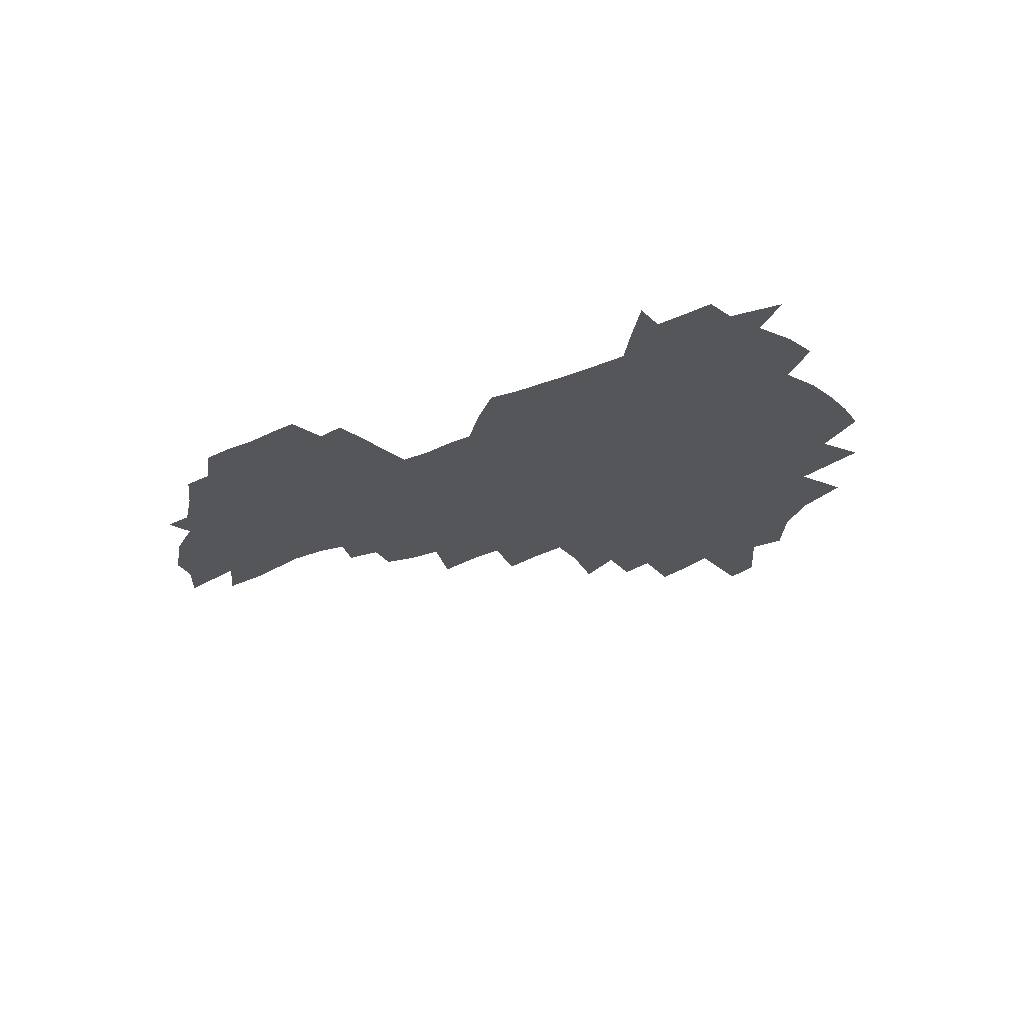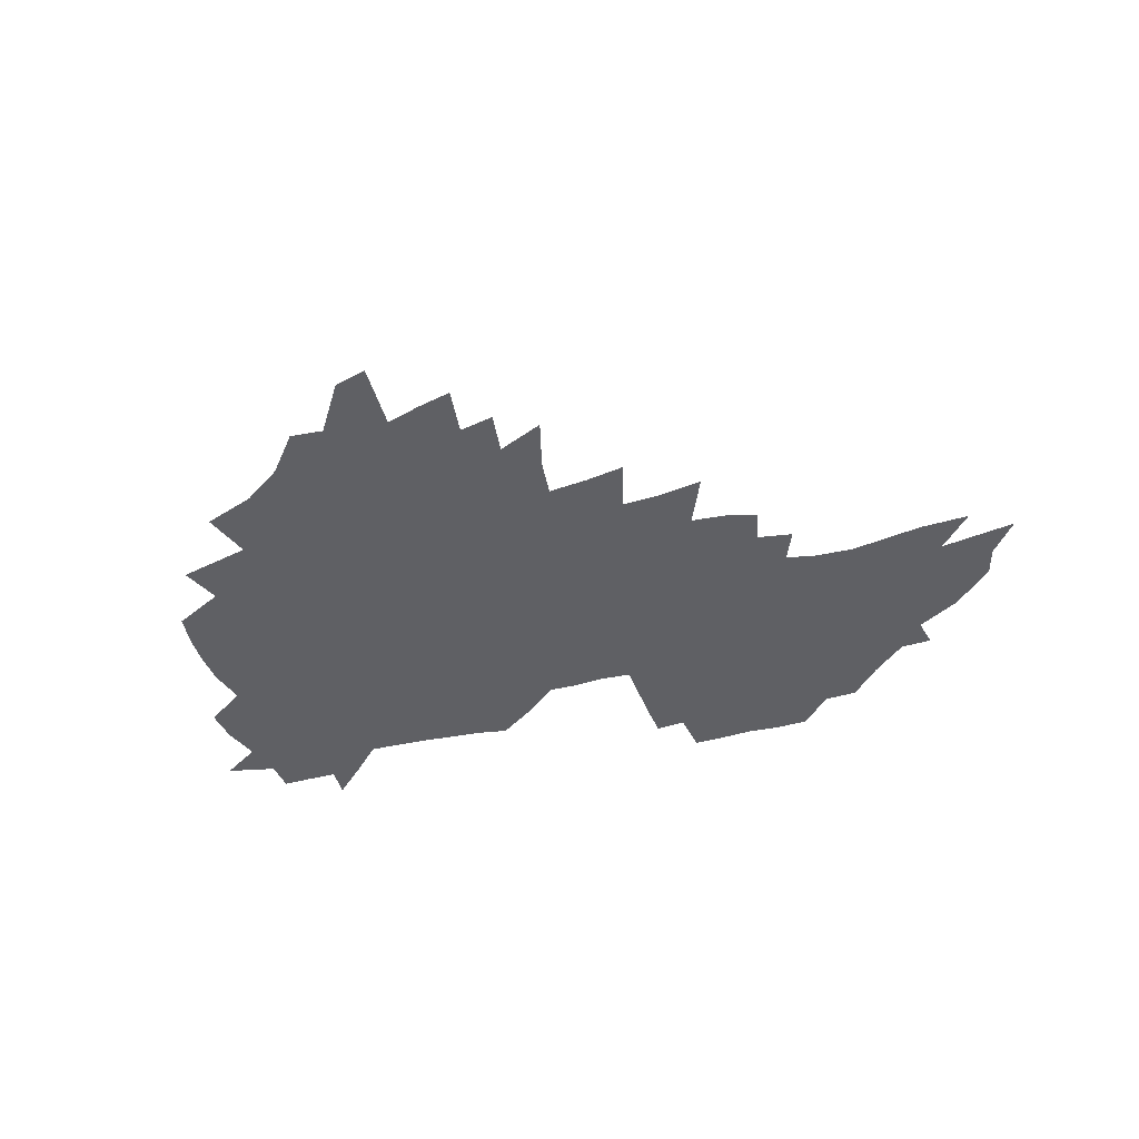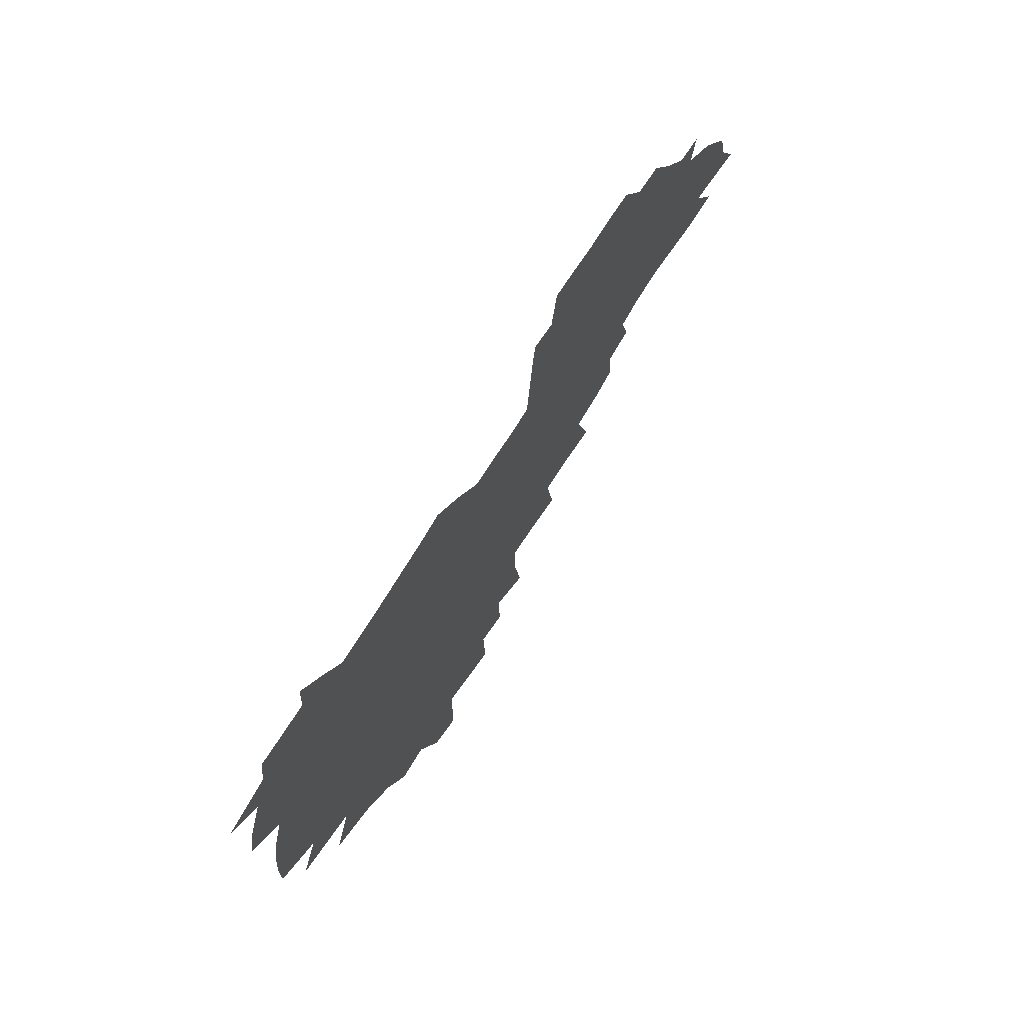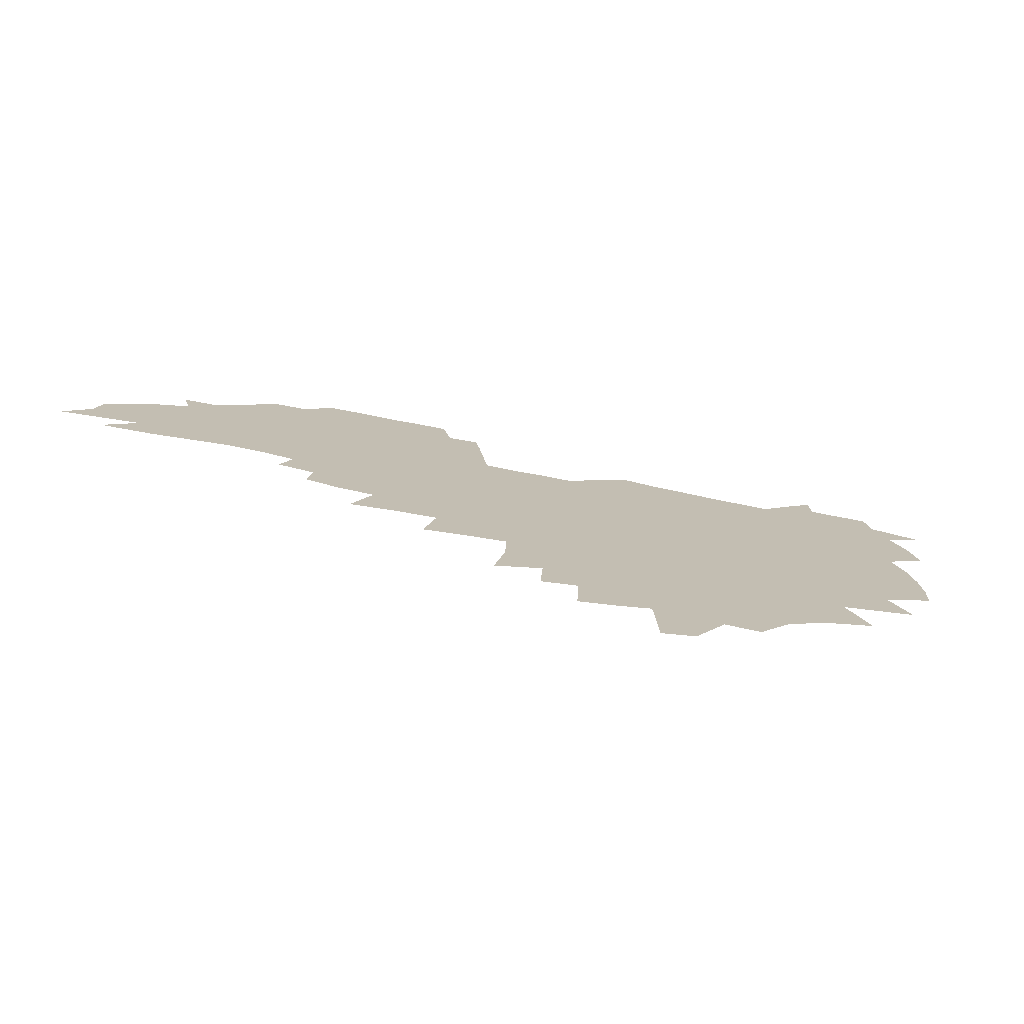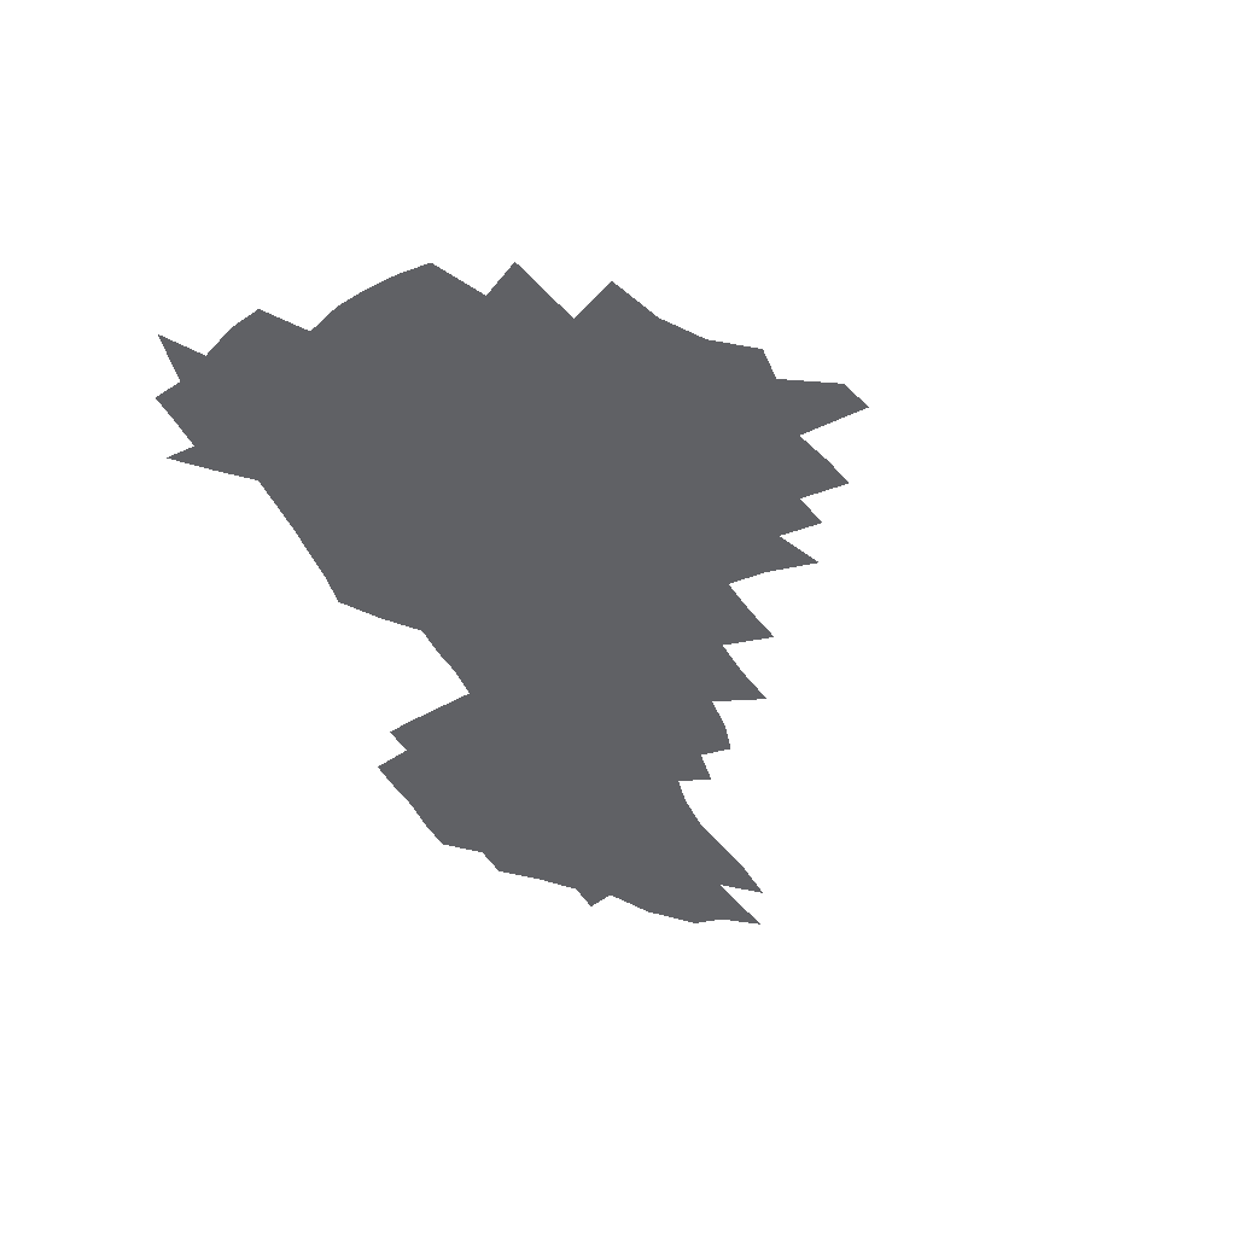
<metadata>
{"format":"obj","ext":"obj","renderer":"f3d","projection":"perspective","resolution":1024,"background":"white","views":[{"elev":-26.1,"azim":-146.7,"up":"+Z"},{"elev":-45.1,"azim":13.0,"up":"+Z"},{"elev":65.3,"azim":-59.9,"up":"+Y"},{"elev":-75.2,"azim":168.2,"up":"+Y"},{"elev":-50.4,"azim":-65.6,"up":"+Z"}]}
</metadata>
<code>
v 205.2 266.2 0
v 212.1 222.5 0
v 215.3 237.4 0
v 222.5 253.7 0
v 229.1 269.9 0
v 231.6 283.7 0
v 221.8 149 0
v 221 163.5 0
v 221.9 178.1 0
v 224.2 193 0
v 230.1 208.7 0
v 233.6 223.8 0
v 235.3 238.5 0
v 238.9 253.7 0
v 243 268.7 0
v 245.3 282.5 0
v 235.3 118.4 0
v 244.6 135.9 0
v 247.9 151 0
v 248 165.1 0
v 245.8 179.4 0
v 246.1 194 0
v 247.3 208.6 0
v 251.6 224 0
v 251.9 238.4 0
v 253.6 252.9 0
v 256 267.2 0
v 259.5 281.7 0
v 259.9 296 0
v 259.1 86.94 0
v 268.8 108.3 0
v 269.5 123.5 0
v 275.6 139.8 0
v 278.3 153.8 0
v 273.6 166.9 0
v 268.6 180.5 0
v 264.3 194.6 0
v 266.6 209.2 0
v 268.5 223.8 0
v 268.9 238.2 0
v 270.4 252.6 0
v 272.3 267 0
v 273.6 281 0
v 282.8 76.73 0
v 289.1 96.68 0
v 289.6 111.5 0
v 290.9 126.4 0
v 293.4 141.4 0
v 292.7 154.7 0
v 294.2 168.2 0
v 289.5 181.5 0
v 285.9 195.4 0
v 285 209.4 0
v 283.4 223.6 0
v 284.6 237.8 0
v 285 252.1 0
v 286.5 266.2 0
v 300.4 63.01 0
v 304.3 83.04 0
v 304.2 97.39 0
v 305.8 113 0
v 307.1 127.8 0
v 309 142.6 0
v 308 155.5 0
v 309.7 169.1 0
v 309.2 182 0
v 305.2 195.6 0
v 304.3 209.3 0
v 302.9 223.3 0
v 301.3 237.5 0
v 301.6 251.6 0
v 301.7 265.8 0
v 314.1 43.87 0
v 317.8 67.1 0
v 319 83.71 0
v 319.7 98.92 0
v 320.6 113.9 0
v 321.7 128.6 0
v 323.8 144 0
v 324.6 157.2 0
v 323.5 169.7 0
v 323.2 182.7 0
v 322.7 195.8 0
v 321.1 209.3 0
v 321.1 222.8 0
v 318.9 237 0
v 317.7 251.2 0
v 317.1 265.4 0
v 330 44.17 0
v 332.8 68.49 0
v 333.8 84.96 0
v 334.1 99.66 0
v 335.8 116.1 0
v 336 129.7 0
v 336.5 143.2 0
v 336.8 156.8 0
v 337.8 170.6 0
v 337.3 183.1 0
v 336.6 196 0
v 335.3 209.5 0
v 334.6 223.1 0
v 334 236.8 0
v 333.3 250.7 0
v 331.4 265.9 0
v 343.8 19.56 0
v 345.8 47.84 0
v 346.9 67.53 0
v 347.7 85.13 0
v 348 99.61 0
v 348.9 115.8 0
v 349.1 128.7 0
v 349.7 143.3 0
v 350 157.5 0
v 350.1 170.9 0
v 350 183.3 0
v 349.4 196.5 0
v 348.8 209.8 0
v 347.9 223.4 0
v 348.1 236.9 0
v 347.1 250.8 0
v 345.7 266 0
v 359.1 14.17 0
v 360.6 45.96 0
v 361.4 63.18 0
v 361.5 83.02 0
v 361.8 99.24 0
v 362.1 114.4 0
v 362.5 128.7 0
v 362.8 142.7 0
v 363 156.5 0
v 363.1 170 0
v 362.9 183.4 0
v 362.6 196.7 0
v 362.3 210.1 0
v 362 223.6 0
v 361.5 237.7 0
v 360.5 251.9 0
v 359.7 267.6 0
v 361 286 0
v 376.6 40.04 0
v 376.1 61.39 0
v 375.4 82.55 0
v 375.8 97.26 0
v 376.1 112.3 0
v 376 127.5 0
v 376.7 141.2 0
v 376.7 155.4 0
v 376.2 170.2 0
v 376.1 183.4 0
v 375.9 196.8 0
v 375.7 210.3 0
v 375.5 224.1 0
v 375.8 239.7 0
v 375.6 255.1 0
v 392.7 35.24 0
v 391.5 57.9 0
v 390.4 78.53 0
v 390.3 94.98 0
v 390.2 110.7 0
v 390.3 125.5 0
v 391.1 139.4 0
v 391 153.8 0
v 389.4 170 0
v 389.3 183.4 0
v 389.3 196.8 0
v 389.3 210.4 0
v 389.4 224.4 0
v 390.3 241.2 0
v 407.8 53.54 0
v 406.7 73.45 0
v 405.1 92.63 0
v 406 107.5 0
v 405.9 122.8 0
v 406.3 137.5 0
v 405.5 152.9 0
v 404.6 168 0
v 403.6 182.6 0
v 403 196.7 0
v 403 210.4 0
v 403.1 224 0
v 404.4 240.6 0
v 427.8 62.92 0
v 423.1 86.8 0
v 422.5 104.2 0
v 423.8 118.9 0
v 421.4 136.8 0
v 420.7 151.7 0
v 419 167.7 0
v 417.9 182.2 0
v 416.8 196.7 0
v 416.7 210.4 0
v 417.1 224.2 0
v 418.4 238.7 0
v 441.2 101.1 0
v 438.7 120.2 0
v 437.7 135.4 0
v 435.7 151.4 0
v 433.3 167.7 0
v 432.5 181.8 0
v 430.5 196.9 0
v 431.3 210.4 0
v 431.1 224 0
v 432.9 238.8 0
v 434.7 253.4 0
v 436.9 270.4 0
v 439.1 284.1 0
v 459.6 96.97 0
v 454.5 120.3 0
v 452.6 136.4 0
v 450.2 152.4 0
v 448.1 167.8 0
v 446.7 182.2 0
v 445.1 196.6 0
v 445.7 210.2 0
v 444.9 223.9 0
v 446.5 237.9 0
v 448.3 252.3 0
v 450.8 267.8 0
v 452.8 282.2 0
v 456.8 300.1 0
v 472.9 118.3 0
v 468 137.5 0
v 465.2 153.2 0
v 461.9 169.2 0
v 460.8 183 0
v 460.5 196.8 0
v 459.2 210.6 0
v 457.7 223.6 0
v 461.8 238.4 0
v 463.8 252.9 0
v 464.6 266.6 0
v 467 281.3 0
v 471.3 299 0
v 493.3 114.2 0
v 484.3 138 0
v 480.4 154.3 0
v 478.5 168.8 0
v 475.9 183.4 0
v 475.6 197.1 0
v 475.3 210.8 0
v 475.3 224.5 0
v 477.4 238.7 0
v 477.9 252.4 0
v 480.2 266.8 0
v 482.6 281.6 0
v 485.6 297.2 0
v 501.1 138.4 0
v 496.3 155.2 0
v 492.9 170.1 0
v 491 183.9 0
v 490.4 197.4 0
v 490.7 210.9 0
v 490.8 224.5 0
v 492 238.3 0
v 493.4 252.3 0
v 496.7 267.2 0
v 497.6 281 0
v 501.5 297.3 0
v 515.5 141.6 0
v 513.5 156.2 0
v 508.8 171.1 0
v 507 184.5 0
v 503.6 198.3 0
v 504 211 0
v 506.6 224.8 0
v 506.6 238.1 0
v 508.2 251.8 0
v 511.9 266.7 0
v 511.5 280.1 0
v 516.2 295.8 0
v 530.1 157.9 0
v 524.9 172.8 0
v 522.6 185.5 0
v 522.1 198.4 0
v 520.1 211.5 0
v 521.1 224.6 0
v 520.4 237.8 0
v 522.3 251.1 0
v 525.3 265.6 0
v 529.5 280.6 0
v 538.3 174.8 0
v 537.2 186.5 0
v 536.4 198.9 0
v 535.1 211.7 0
v 534.8 224.5 0
v 539 237.9 0
v 538.4 251.1 0
v 541 264.7 0
v 544.7 279 0
v 557.1 174.4 0
v 553.7 187 0
v 551.6 199.2 0
v 550.8 211.6 0
v 552.1 224.3 0
v 554.7 237.3 0
v 555.4 250.4 0
v 557.7 263.7 0
v 590.9 167 0
v 571.9 186.7 0
v 569.1 199.1 0
v 568.1 211.3 0
v 569.3 223.7 0
v 568.5 236.5 0
v 572.5 249.4 0
v 614 164.8 0
v 599.4 182.3 0
v 590.7 197.2 0
v 585.7 210.6 0
v 584.4 223.1 0
v 583.4 235.3 0
v 587.1 247.9 0
v 634.8 174.7 0
v 623.1 191.4 0
v 620.3 204.8 0
v 602.5 223.3 0
f 4 5 1
f 11 12 2
f 2 12 3
f 12 13 3
f 3 13 4
f 13 14 4
f 4 14 5
f 14 15 5
f 5 15 6
f 15 16 6
f 18 19 7
f 7 19 8
f 19 20 8
f 8 20 9
f 20 21 9
f 9 21 10
f 21 22 10
f 10 22 11
f 22 23 11
f 11 23 12
f 23 24 12
f 12 24 13
f 24 25 13
f 13 25 14
f 25 26 14
f 14 26 15
f 26 27 15
f 15 27 16
f 27 28 16
f 31 32 17
f 17 32 18
f 32 33 18
f 18 33 19
f 33 34 19
f 19 34 20
f 34 35 20
f 20 35 21
f 35 36 21
f 21 36 22
f 36 37 22
f 22 37 23
f 37 38 23
f 23 38 24
f 38 39 24
f 24 39 25
f 39 40 25
f 25 40 26
f 40 41 26
f 26 41 27
f 41 42 27
f 27 42 28
f 42 43 28
f 28 43 29
f 44 45 30
f 30 45 31
f 45 46 31
f 31 46 32
f 46 47 32
f 32 47 33
f 47 48 33
f 33 48 34
f 48 49 34
f 34 49 35
f 49 50 35
f 35 50 36
f 50 51 36
f 36 51 37
f 51 52 37
f 37 52 38
f 52 53 38
f 38 53 39
f 53 54 39
f 39 54 40
f 54 55 40
f 40 55 41
f 55 56 41
f 41 56 42
f 56 57 42
f 42 57 43
f 58 59 44
f 44 59 45
f 59 60 45
f 45 60 46
f 60 61 46
f 46 61 47
f 61 62 47
f 47 62 48
f 62 63 48
f 48 63 49
f 63 64 49
f 49 64 50
f 64 65 50
f 50 65 51
f 65 66 51
f 51 66 52
f 66 67 52
f 52 67 53
f 67 68 53
f 53 68 54
f 68 69 54
f 54 69 55
f 69 70 55
f 55 70 56
f 70 71 56
f 56 71 57
f 71 72 57
f 73 74 58
f 58 74 59
f 74 75 59
f 59 75 60
f 75 76 60
f 60 76 61
f 76 77 61
f 61 77 62
f 77 78 62
f 62 78 63
f 78 79 63
f 63 79 64
f 79 80 64
f 64 80 65
f 80 81 65
f 65 81 66
f 81 82 66
f 66 82 67
f 82 83 67
f 67 83 68
f 83 84 68
f 68 84 69
f 84 85 69
f 69 85 70
f 85 86 70
f 70 86 71
f 86 87 71
f 71 87 72
f 87 88 72
f 73 89 74
f 89 90 74
f 74 90 75
f 90 91 75
f 75 91 76
f 91 92 76
f 76 92 77
f 92 93 77
f 77 93 78
f 93 94 78
f 78 94 79
f 94 95 79
f 79 95 80
f 95 96 80
f 80 96 81
f 96 97 81
f 81 97 82
f 97 98 82
f 82 98 83
f 98 99 83
f 83 99 84
f 99 100 84
f 84 100 85
f 100 101 85
f 85 101 86
f 101 102 86
f 86 102 87
f 102 103 87
f 87 103 88
f 103 104 88
f 105 106 89
f 89 106 90
f 106 107 90
f 90 107 91
f 107 108 91
f 91 108 92
f 108 109 92
f 92 109 93
f 109 110 93
f 93 110 94
f 110 111 94
f 94 111 95
f 111 112 95
f 95 112 96
f 112 113 96
f 96 113 97
f 113 114 97
f 97 114 98
f 114 115 98
f 98 115 99
f 115 116 99
f 99 116 100
f 116 117 100
f 100 117 101
f 117 118 101
f 101 118 102
f 118 119 102
f 102 119 103
f 119 120 103
f 103 120 104
f 120 121 104
f 105 122 106
f 122 123 106
f 106 123 107
f 123 124 107
f 107 124 108
f 124 125 108
f 108 125 109
f 125 126 109
f 109 126 110
f 126 127 110
f 110 127 111
f 127 128 111
f 111 128 112
f 128 129 112
f 112 129 113
f 129 130 113
f 113 130 114
f 130 131 114
f 114 131 115
f 131 132 115
f 115 132 116
f 132 133 116
f 116 133 117
f 133 134 117
f 117 134 118
f 134 135 118
f 118 135 119
f 135 136 119
f 119 136 120
f 136 137 120
f 120 137 121
f 137 138 121
f 123 140 124
f 140 141 124
f 124 141 125
f 141 142 125
f 125 142 126
f 142 143 126
f 126 143 127
f 143 144 127
f 127 144 128
f 144 145 128
f 128 145 129
f 145 146 129
f 129 146 130
f 146 147 130
f 130 147 131
f 147 148 131
f 131 148 132
f 148 149 132
f 132 149 133
f 149 150 133
f 133 150 134
f 150 151 134
f 134 151 135
f 151 152 135
f 135 152 136
f 152 153 136
f 136 153 137
f 153 154 137
f 137 154 138
f 140 155 141
f 155 156 141
f 141 156 142
f 156 157 142
f 142 157 143
f 157 158 143
f 143 158 144
f 158 159 144
f 144 159 145
f 159 160 145
f 145 160 146
f 160 161 146
f 146 161 147
f 161 162 147
f 147 162 148
f 162 163 148
f 148 163 149
f 163 164 149
f 149 164 150
f 164 165 150
f 150 165 151
f 165 166 151
f 151 166 152
f 166 167 152
f 152 167 153
f 167 168 153
f 153 168 154
f 156 169 157
f 169 170 157
f 157 170 158
f 170 171 158
f 158 171 159
f 171 172 159
f 159 172 160
f 172 173 160
f 160 173 161
f 173 174 161
f 161 174 162
f 174 175 162
f 162 175 163
f 175 176 163
f 163 176 164
f 176 177 164
f 164 177 165
f 177 178 165
f 165 178 166
f 178 179 166
f 166 179 167
f 179 180 167
f 167 180 168
f 180 181 168
f 170 182 171
f 182 183 171
f 171 183 172
f 183 184 172
f 172 184 173
f 184 185 173
f 173 185 174
f 185 186 174
f 174 186 175
f 186 187 175
f 175 187 176
f 187 188 176
f 176 188 177
f 188 189 177
f 177 189 178
f 189 190 178
f 178 190 179
f 190 191 179
f 179 191 180
f 191 192 180
f 180 192 181
f 192 193 181
f 184 194 185
f 194 195 185
f 185 195 186
f 195 196 186
f 186 196 187
f 196 197 187
f 187 197 188
f 197 198 188
f 188 198 189
f 198 199 189
f 189 199 190
f 199 200 190
f 190 200 191
f 200 201 191
f 191 201 192
f 201 202 192
f 192 202 193
f 202 203 193
f 194 207 195
f 207 208 195
f 195 208 196
f 208 209 196
f 196 209 197
f 209 210 197
f 197 210 198
f 210 211 198
f 198 211 199
f 211 212 199
f 199 212 200
f 212 213 200
f 200 213 201
f 213 214 201
f 201 214 202
f 214 215 202
f 202 215 203
f 215 216 203
f 203 216 204
f 216 217 204
f 204 217 205
f 217 218 205
f 205 218 206
f 218 219 206
f 208 221 209
f 221 222 209
f 209 222 210
f 222 223 210
f 210 223 211
f 223 224 211
f 211 224 212
f 224 225 212
f 212 225 213
f 225 226 213
f 213 226 214
f 226 227 214
f 214 227 215
f 227 228 215
f 215 228 216
f 228 229 216
f 216 229 217
f 229 230 217
f 217 230 218
f 230 231 218
f 218 231 219
f 231 232 219
f 219 232 220
f 232 233 220
f 221 234 222
f 234 235 222
f 222 235 223
f 235 236 223
f 223 236 224
f 236 237 224
f 224 237 225
f 237 238 225
f 225 238 226
f 238 239 226
f 226 239 227
f 239 240 227
f 227 240 228
f 240 241 228
f 228 241 229
f 241 242 229
f 229 242 230
f 242 243 230
f 230 243 231
f 243 244 231
f 231 244 232
f 244 245 232
f 232 245 233
f 245 246 233
f 235 247 236
f 247 248 236
f 236 248 237
f 248 249 237
f 237 249 238
f 249 250 238
f 238 250 239
f 250 251 239
f 239 251 240
f 251 252 240
f 240 252 241
f 252 253 241
f 241 253 242
f 253 254 242
f 242 254 243
f 254 255 243
f 243 255 244
f 255 256 244
f 244 256 245
f 256 257 245
f 245 257 246
f 257 258 246
f 247 259 248
f 259 260 248
f 248 260 249
f 260 261 249
f 249 261 250
f 261 262 250
f 250 262 251
f 262 263 251
f 251 263 252
f 263 264 252
f 252 264 253
f 264 265 253
f 253 265 254
f 265 266 254
f 254 266 255
f 266 267 255
f 255 267 256
f 267 268 256
f 256 268 257
f 268 269 257
f 257 269 258
f 269 270 258
f 260 271 261
f 271 272 261
f 261 272 262
f 272 273 262
f 262 273 263
f 273 274 263
f 263 274 264
f 274 275 264
f 264 275 265
f 275 276 265
f 265 276 266
f 276 277 266
f 266 277 267
f 277 278 267
f 267 278 268
f 278 279 268
f 268 279 269
f 279 280 269
f 269 280 270
f 272 281 273
f 281 282 273
f 273 282 274
f 282 283 274
f 274 283 275
f 283 284 275
f 275 284 276
f 284 285 276
f 276 285 277
f 285 286 277
f 277 286 278
f 286 287 278
f 278 287 279
f 287 288 279
f 279 288 280
f 288 289 280
f 281 290 282
f 290 291 282
f 282 291 283
f 291 292 283
f 283 292 284
f 292 293 284
f 284 293 285
f 293 294 285
f 285 294 286
f 294 295 286
f 286 295 287
f 295 296 287
f 287 296 288
f 296 297 288
f 288 297 289
f 290 298 291
f 298 299 291
f 291 299 292
f 299 300 292
f 292 300 293
f 300 301 293
f 293 301 294
f 301 302 294
f 294 302 295
f 302 303 295
f 295 303 296
f 303 304 296
f 296 304 297
f 298 305 299
f 305 306 299
f 299 306 300
f 306 307 300
f 300 307 301
f 307 308 301
f 301 308 302
f 308 309 302
f 302 309 303
f 309 310 303
f 303 310 304
f 310 311 304
f 306 312 307
f 312 313 307
f 307 313 308
f 313 314 308
f 308 314 309
f 314 315 309
f 309 315 310

</code>
